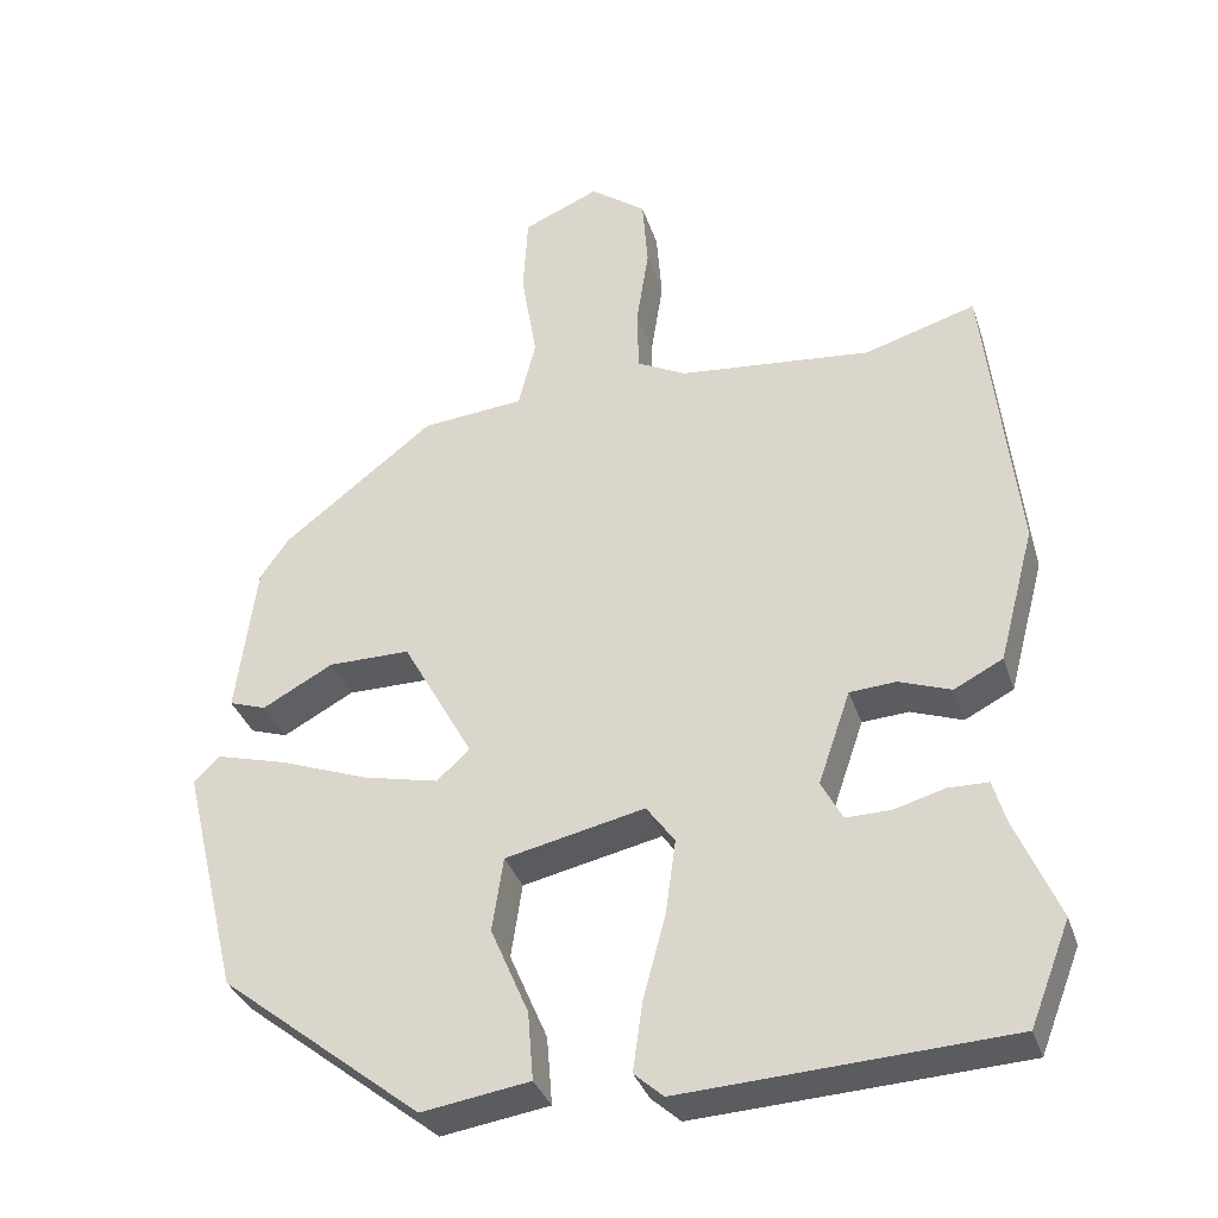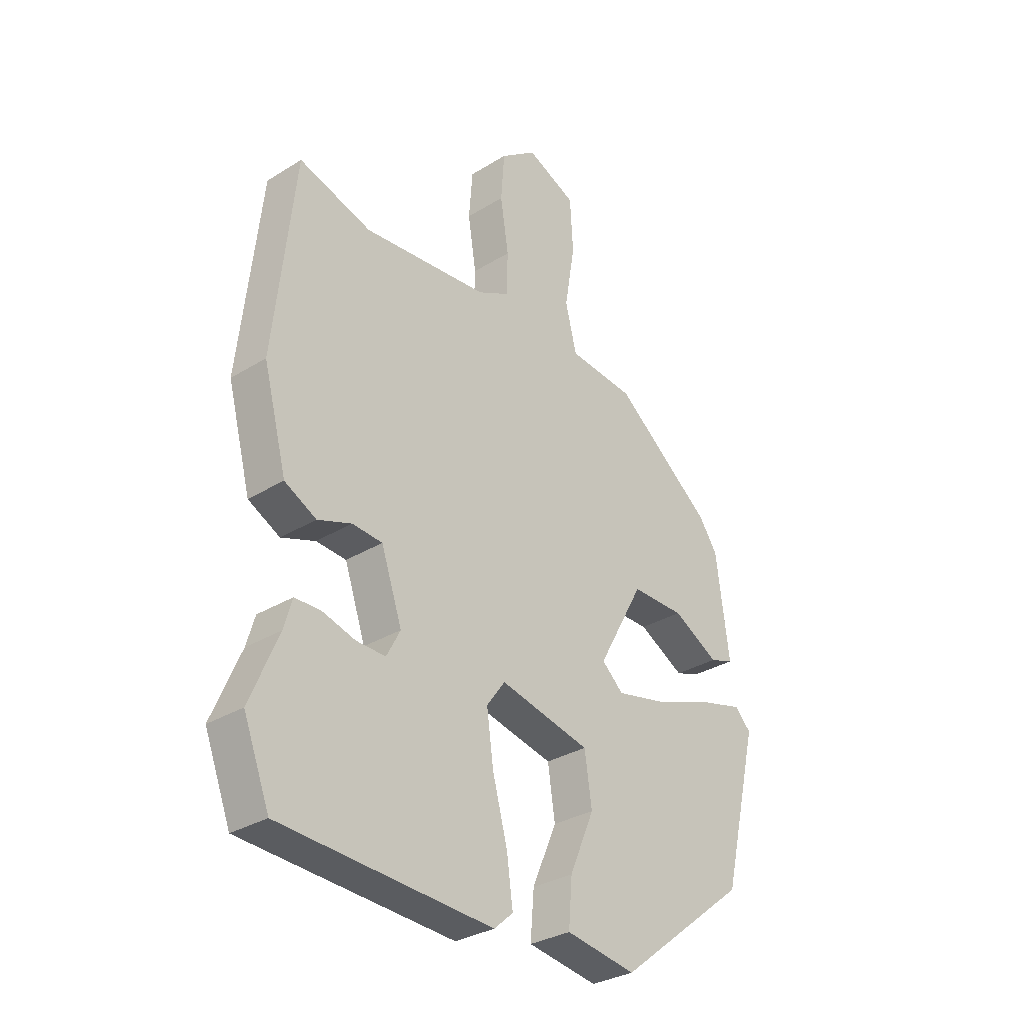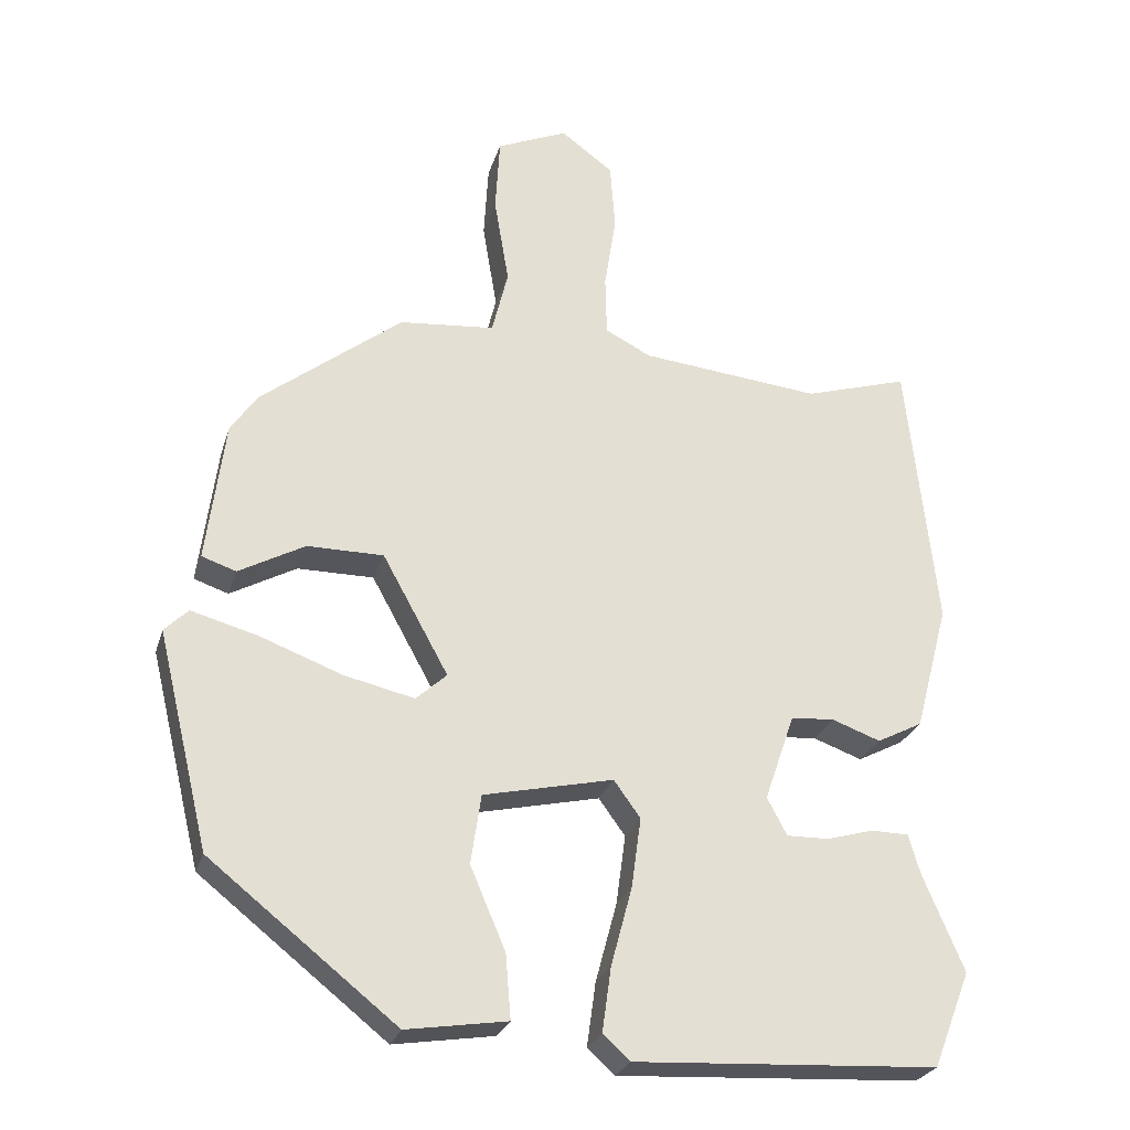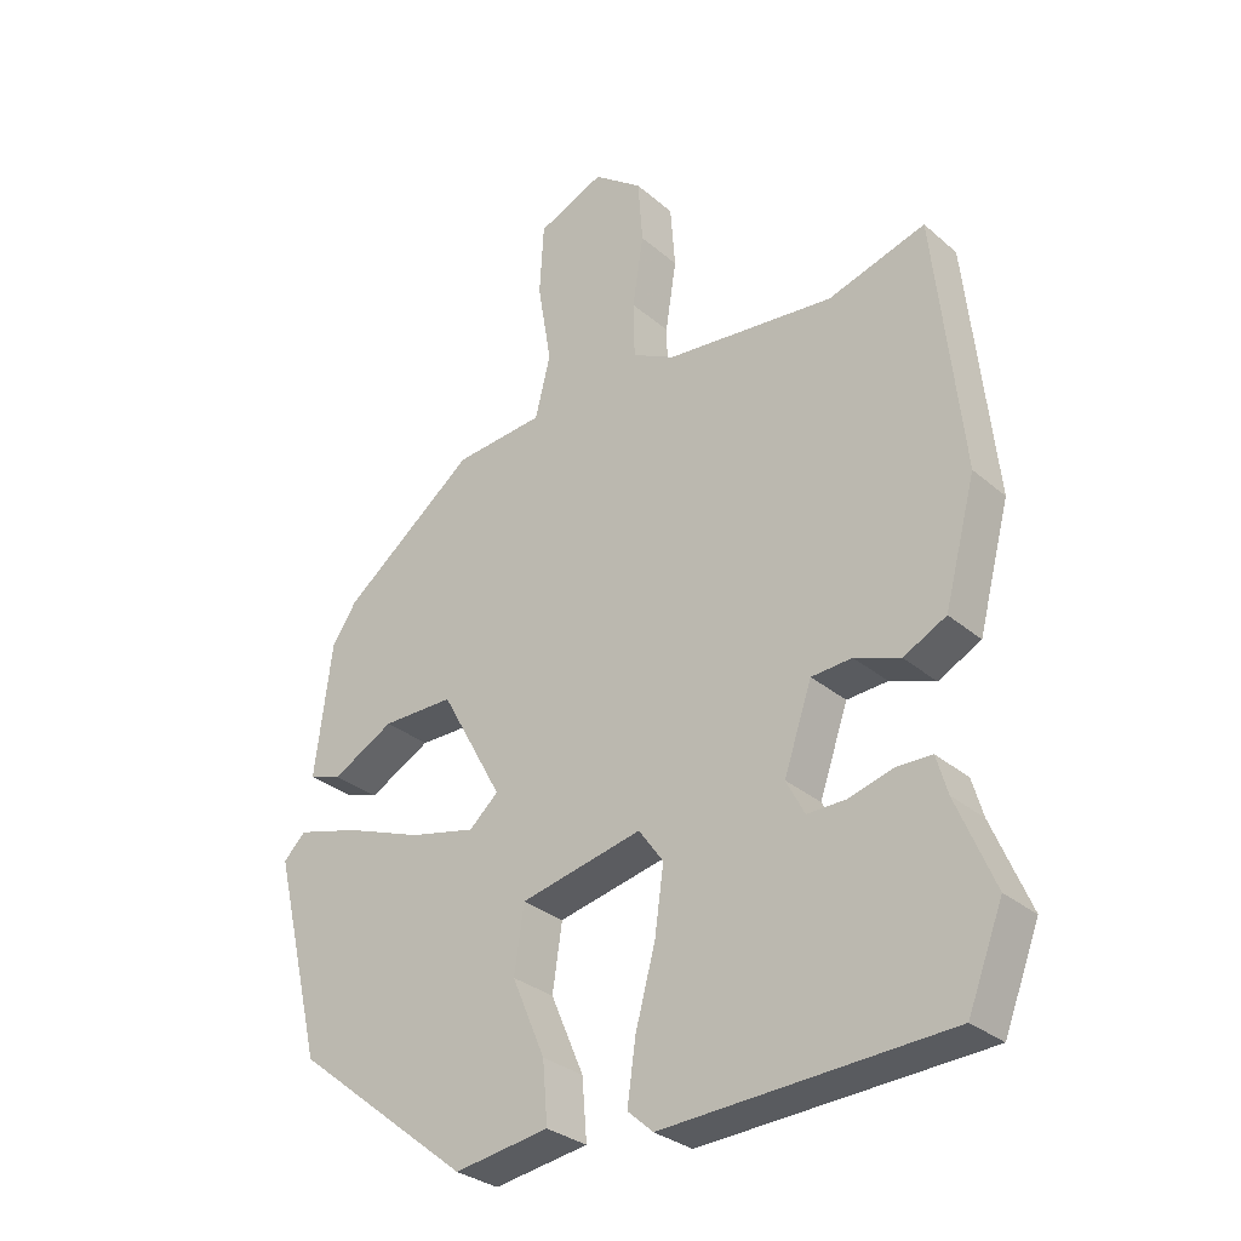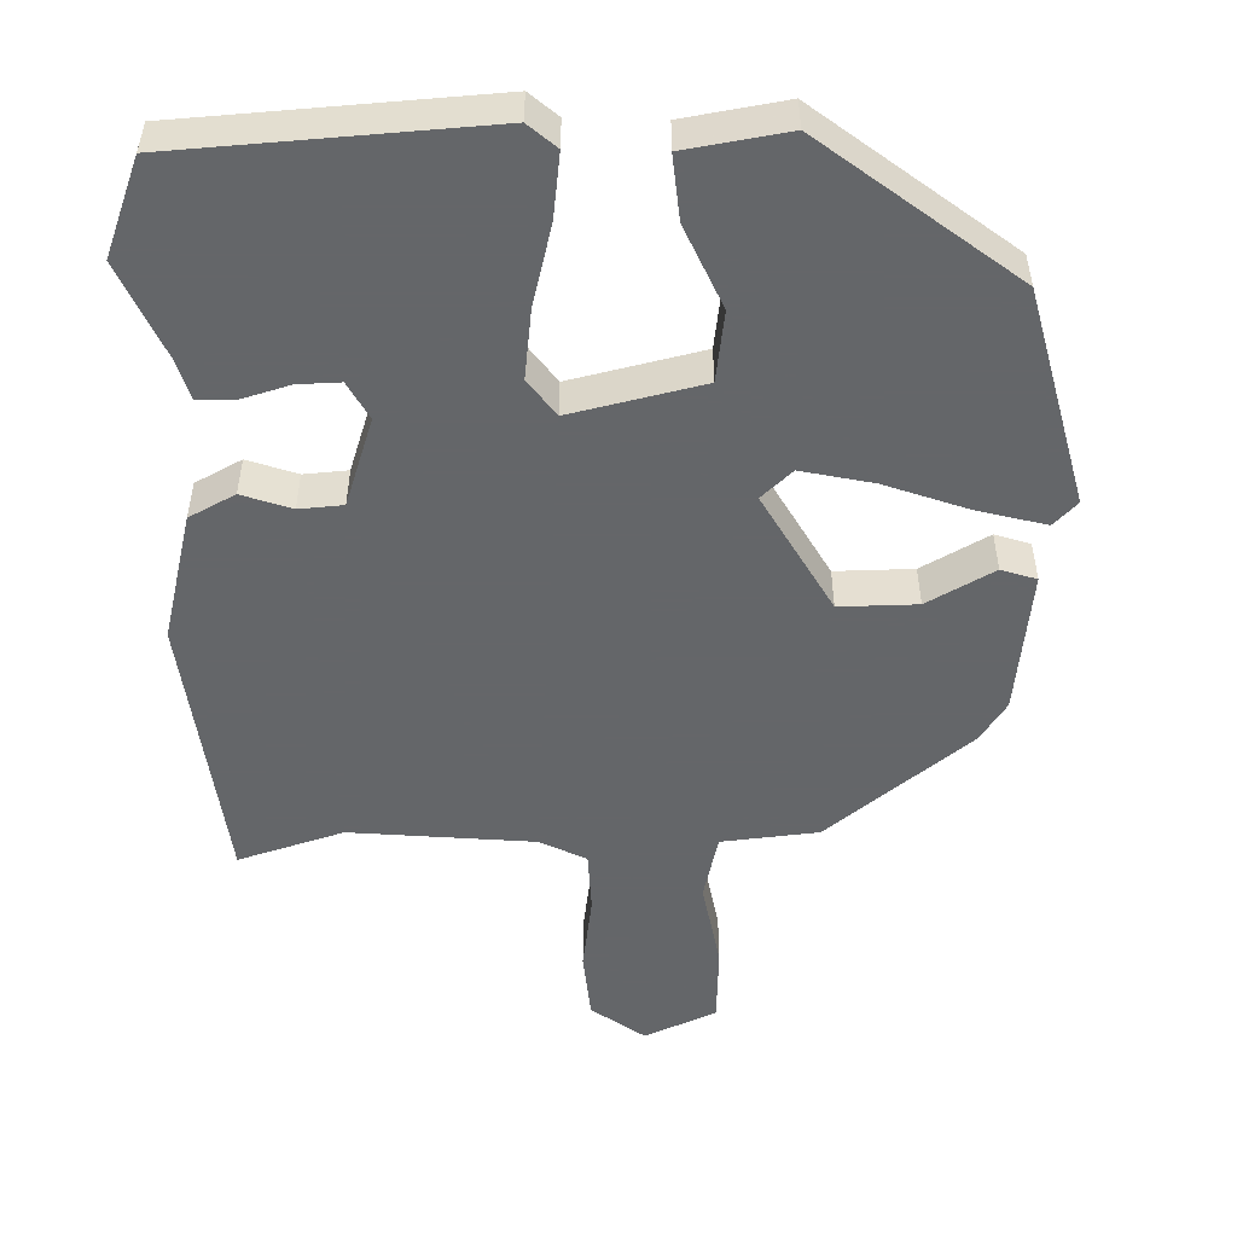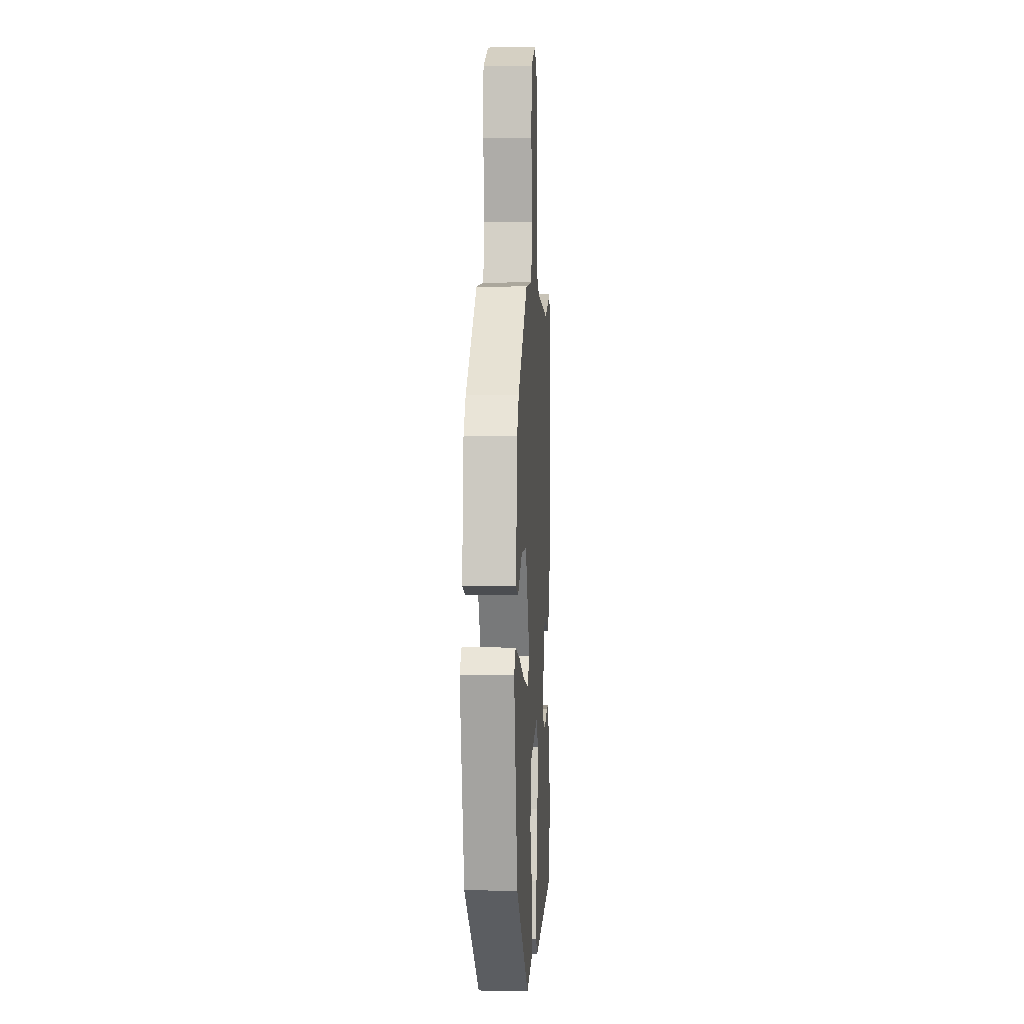
<metadata>
{"format":"obj","ext":"obj","renderer":"f3d","projection":"perspective","resolution":1024,"background":"white","views":[{"elev":-34.6,"azim":17.1,"up":"+Z"},{"elev":-31.5,"azim":131.2,"up":"+Z"},{"elev":-26.2,"azim":-15.5,"up":"+Z"},{"elev":-30.5,"azim":39.4,"up":"+Z"},{"elev":-51.7,"azim":-178.0,"up":"+Y"},{"elev":3.0,"azim":-86.6,"up":"+Z"}]}
</metadata>
<code>
v 0.364 0.07 0.459
v 0.506 0.07 0.502
v 0.546 0.07 0.13
v 0.5 0.07 -0.043
v 0.438 0.07 -0.075
v 0.372 0.07 -0.051
v 0.313 0.07 -0.055
v 0.272 0.07 -0.174
v 0.299 0.07 -0.225
v 0.356 0.07 -0.224
v 0.42 0.07 -0.206
v 0.471 0.07 -0.207
v 0.487 0.07 -0.262
v 0.542 0.07 -0.392
v 0.491 0.07 -0.522
v 0.079 0.07 -0.544
v 0.042 0.07 -0.511
v 0.054 0.07 -0.424
v 0.083 0.07 -0.316
v 0.096 0.07 -0.221
v 0.06 0.07 -0.171
v -0.117 0.07 -0.21
v -0.131 0.07 -0.305
v -0.083 0.07 -0.417
v -0.076 0.07 -0.504
v -0.213 0.07 -0.525
v -0.468 0.07 -0.323
v -0.539 0.07 -0.029
v -0.507 0.07 0.003
v -0.416 0.07 -0.022
v -0.304 0.07 -0.064
v -0.208 0.07 -0.086
v -0.166 0.07 -0.048
v -0.256 0.07 0.115
v -0.36 0.07 0.115
v -0.45 0.07 0.066
v -0.497 0.07 0.082
v -0.472 0.07 0.276
v -0.436 0.07 0.329
v -0.243 0.07 0.48
v -0.113 0.07 0.492
v -0.091 0.07 0.581
v -0.111 0.07 0.701
v -0.105 0.07 0.805
v -0.008 0.07 0.847
v 0.063 0.07 0.794
v 0.07 0.07 0.701
v 0.054 0.07 0.598
v 0.056 0.07 0.516
v 0.118 0.07 0.484
v 0.364 0 0.459
v 0.506 0 0.502
v 0.546 0 0.13
v 0.5 0 -0.043
v 0.438 0 -0.075
v 0.372 0 -0.051
v 0.313 0 -0.055
v 0.272 0 -0.174
v 0.299 0 -0.225
v 0.356 0 -0.224
v 0.42 0 -0.206
v 0.471 0 -0.207
v 0.487 0 -0.262
v 0.542 0 -0.392
v 0.491 0 -0.522
v 0.079 0 -0.544
v 0.042 0 -0.511
v 0.054 0 -0.424
v 0.083 0 -0.316
v 0.096 0 -0.221
v 0.06 0 -0.171
v -0.117 0 -0.21
v -0.131 0 -0.305
v -0.083 0 -0.417
v -0.076 0 -0.504
v -0.213 0 -0.525
v -0.468 0 -0.323
v -0.539 0 -0.029
v -0.507 0 0.003
v -0.416 0 -0.022
v -0.304 0 -0.064
v -0.208 0 -0.086
v -0.166 0 -0.048
v -0.256 0 0.115
v -0.36 0 0.115
v -0.45 0 0.066
v -0.497 0 0.082
v -0.472 0 0.276
v -0.436 0 0.329
v -0.243 0 0.48
v -0.113 0 0.492
v -0.091 0 0.581
v -0.111 0 0.701
v -0.105 0 0.805
v -0.008 0 0.847
v 0.063 0 0.794
v 0.07 0 0.701
v 0.054 0 0.598
v 0.056 0 0.516
v 0.118 0 0.484
f 46 47 48
f 45 46 48
f 44 45 48
f 43 44 48
f 42 43 48
f 41 42 48 49
f 39 40 41
f 38 39 41
f 37 38 41
f 36 37 41
f 35 36 41
f 41 49 50
f 35 41 50
f 34 35 50
f 29 30 31
f 28 29 31
f 27 28 31
f 26 27 31
f 25 26 31
f 24 25 31
f 23 24 31
f 22 23 31 32
f 21 22 32 33
f 17 18 19
f 16 17 19
f 15 16 19
f 14 15 19
f 13 14 19
f 12 13 19
f 11 12 19
f 10 11 19
f 9 10 19
f 8 9 19 20
f 7 8 20 21
f 4 5 6
f 3 4 6
f 2 3 6
f 1 2 6
f 1 6 7
f 33 34 50
f 21 33 50
f 7 21 50
f 1 7 50
f 98 97 96
f 98 96 95
f 98 95 94
f 98 94 93
f 98 93 92
f 99 98 92 91
f 91 90 89
f 91 89 88
f 91 88 87
f 91 87 86
f 91 86 85
f 100 99 91
f 100 91 85
f 100 85 84
f 81 80 79
f 81 79 78
f 81 78 77
f 81 77 76
f 81 76 75
f 81 75 74
f 81 74 73
f 82 81 73 72
f 83 82 72 71
f 69 68 67
f 69 67 66
f 69 66 65
f 69 65 64
f 69 64 63
f 69 63 62
f 69 62 61
f 69 61 60
f 69 60 59
f 70 69 59 58
f 71 70 58 57
f 56 55 54
f 56 54 53
f 56 53 52
f 56 52 51
f 57 56 51
f 100 84 83
f 100 83 71
f 100 71 57
f 100 57 51
f 1 51 52 2
f 2 52 53 3
f 3 53 54 4
f 4 54 55 5
f 5 55 56 6
f 6 56 57 7
f 7 57 58 8
f 8 58 59 9
f 9 59 60 10
f 10 60 61 11
f 11 61 62 12
f 12 62 63 13
f 13 63 64 14
f 14 64 65 15
f 15 65 66 16
f 16 66 67 17
f 17 67 68 18
f 18 68 69 19
f 19 69 70 20
f 20 70 71 21
f 21 71 72 22
f 22 72 73 23
f 23 73 74 24
f 24 74 75 25
f 25 75 76 26
f 26 76 77 27
f 27 77 78 28
f 28 78 79 29
f 29 79 80 30
f 30 80 81 31
f 31 81 82 32
f 32 82 83 33
f 33 83 84 34
f 34 84 85 35
f 35 85 86 36
f 36 86 87 37
f 37 87 88 38
f 38 88 89 39
f 39 89 90 40
f 40 90 91 41
f 41 91 92 42
f 42 92 93 43
f 43 93 94 44
f 44 94 95 45
f 45 95 96 46
f 46 96 97 47
f 47 97 98 48
f 48 98 99 49
f 49 99 100 50
f 50 100 51 1

</code>
